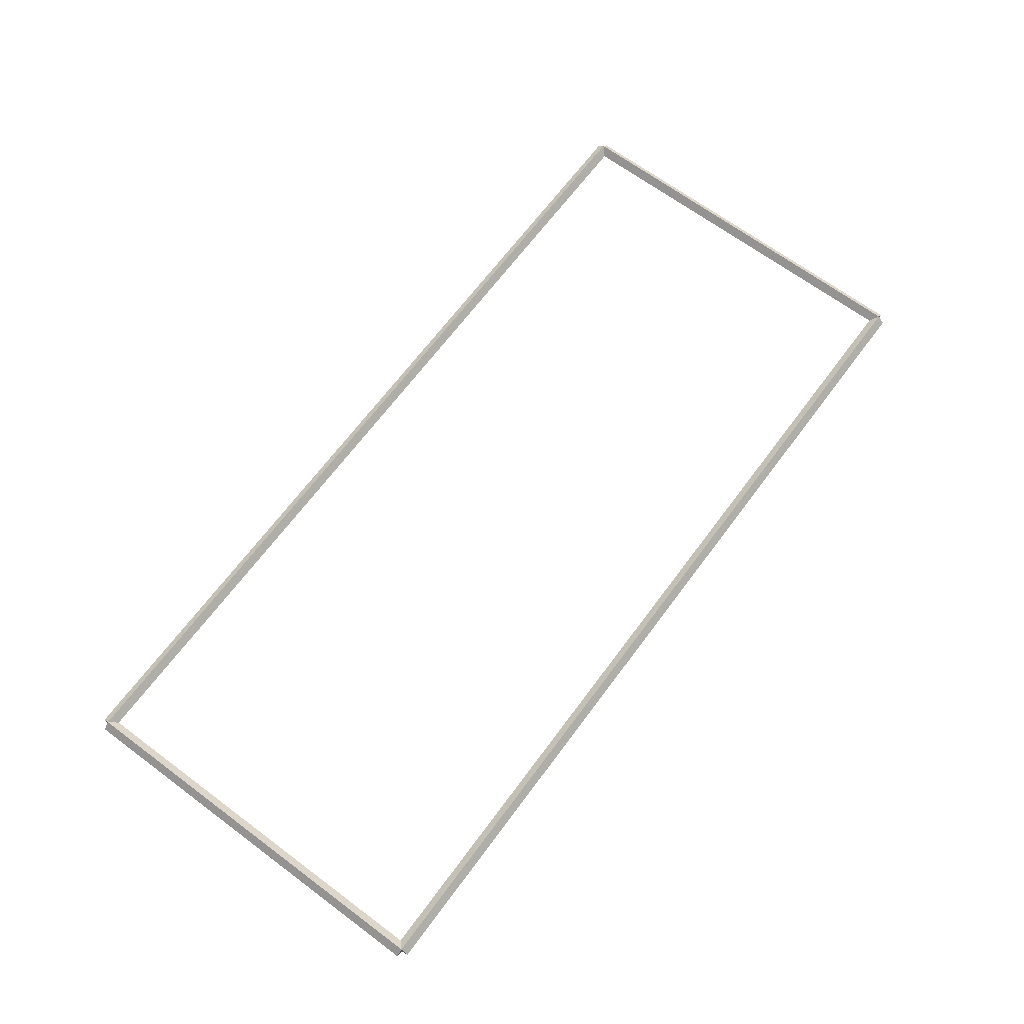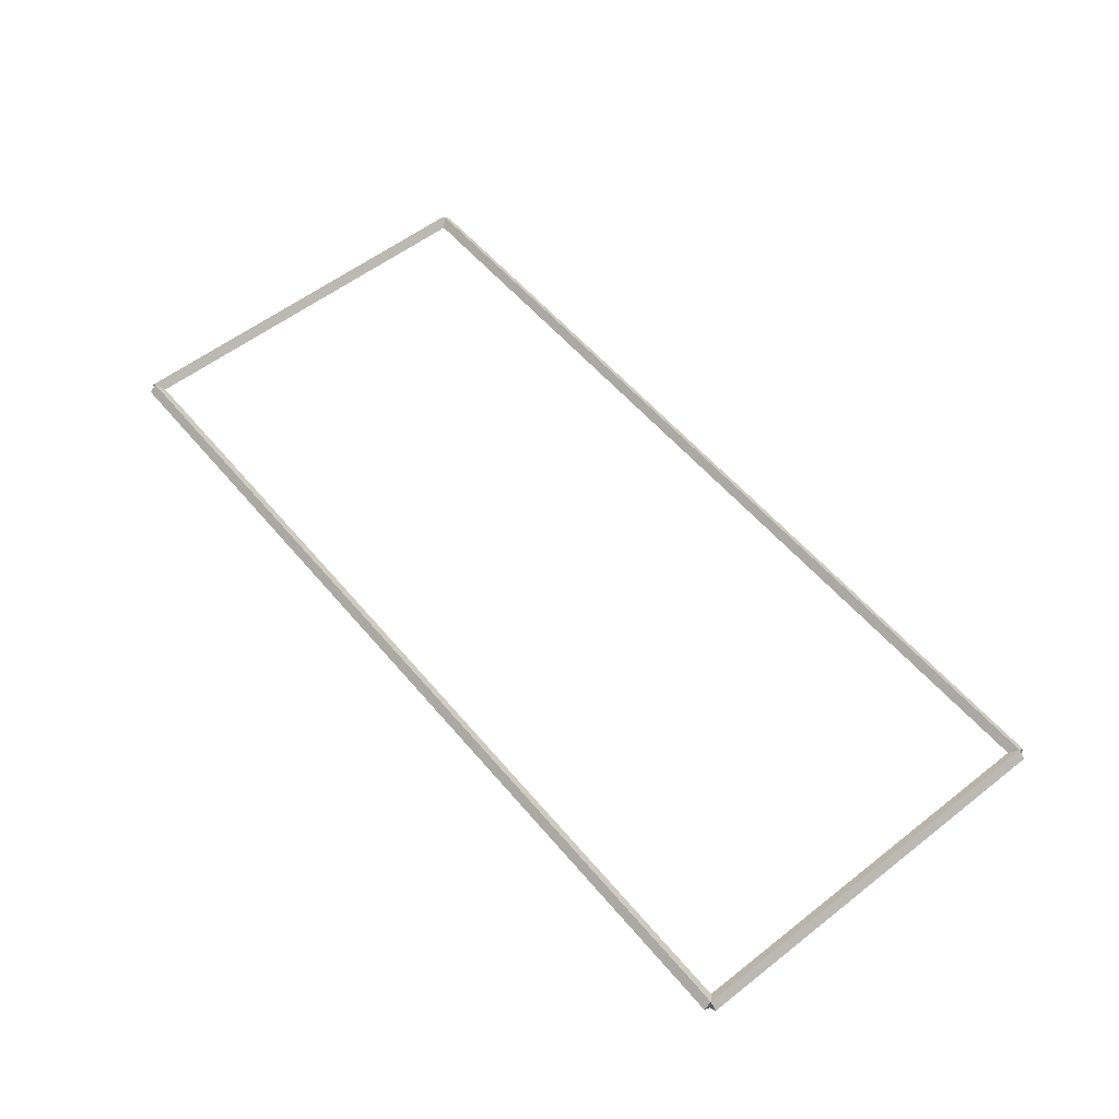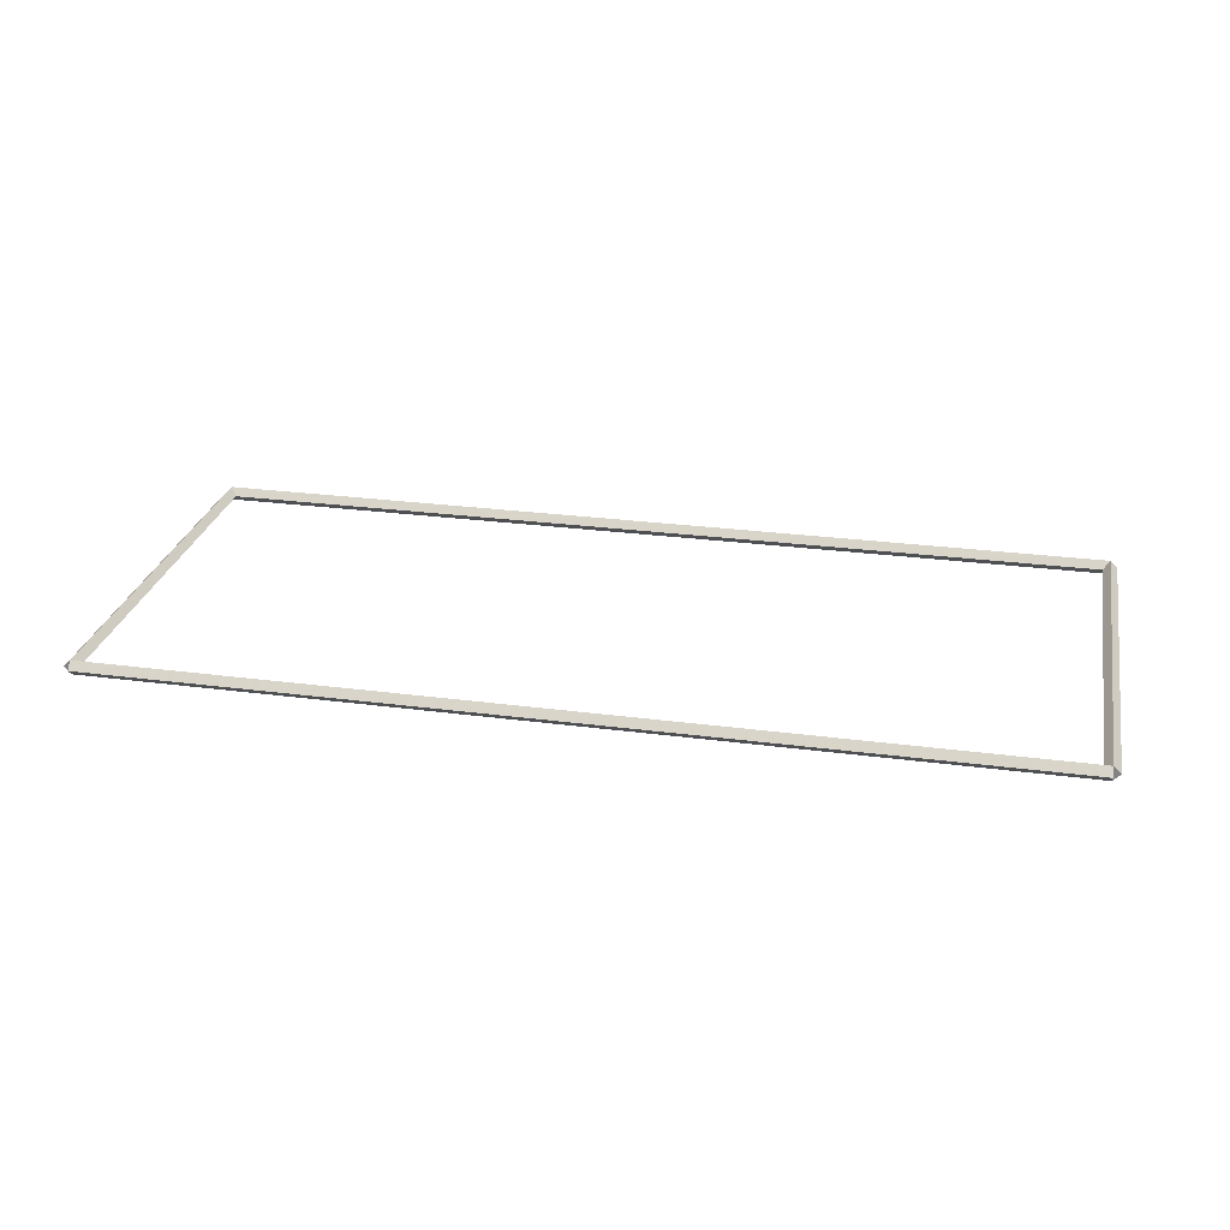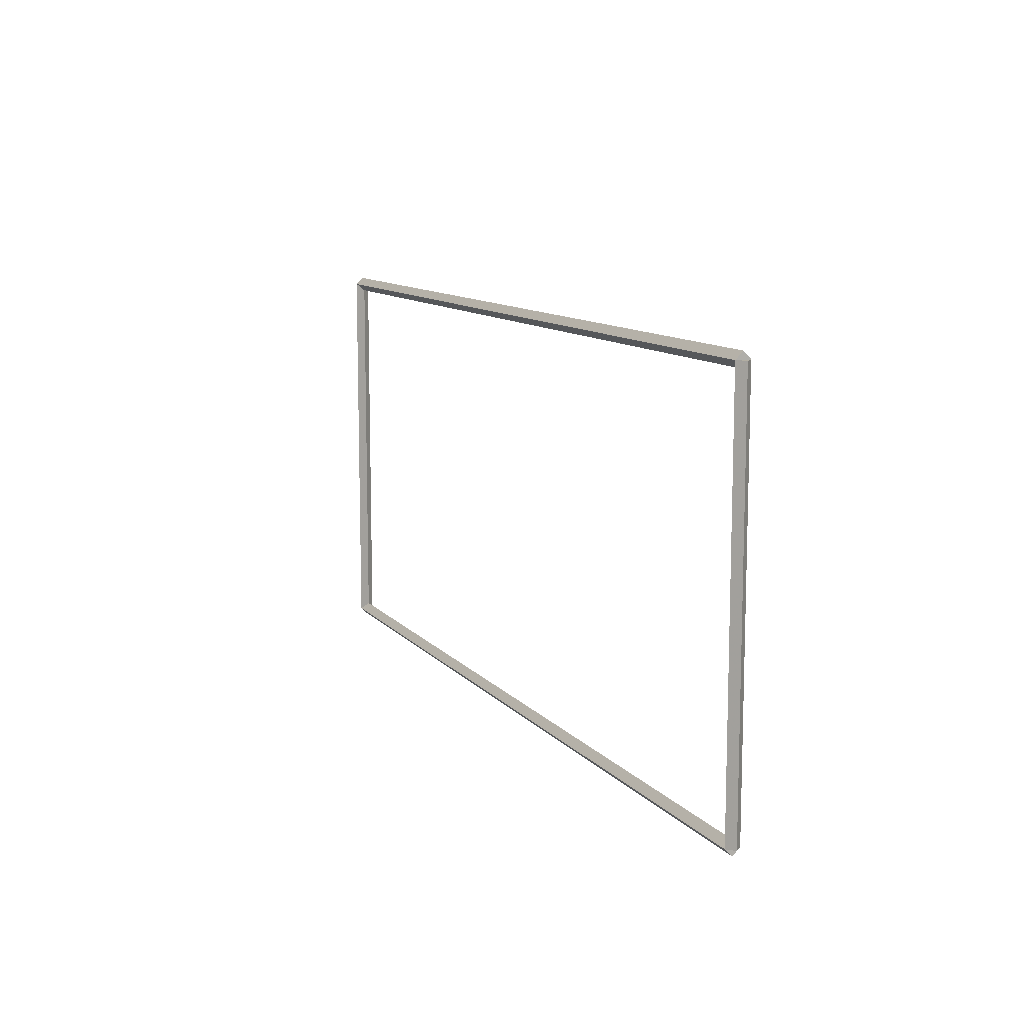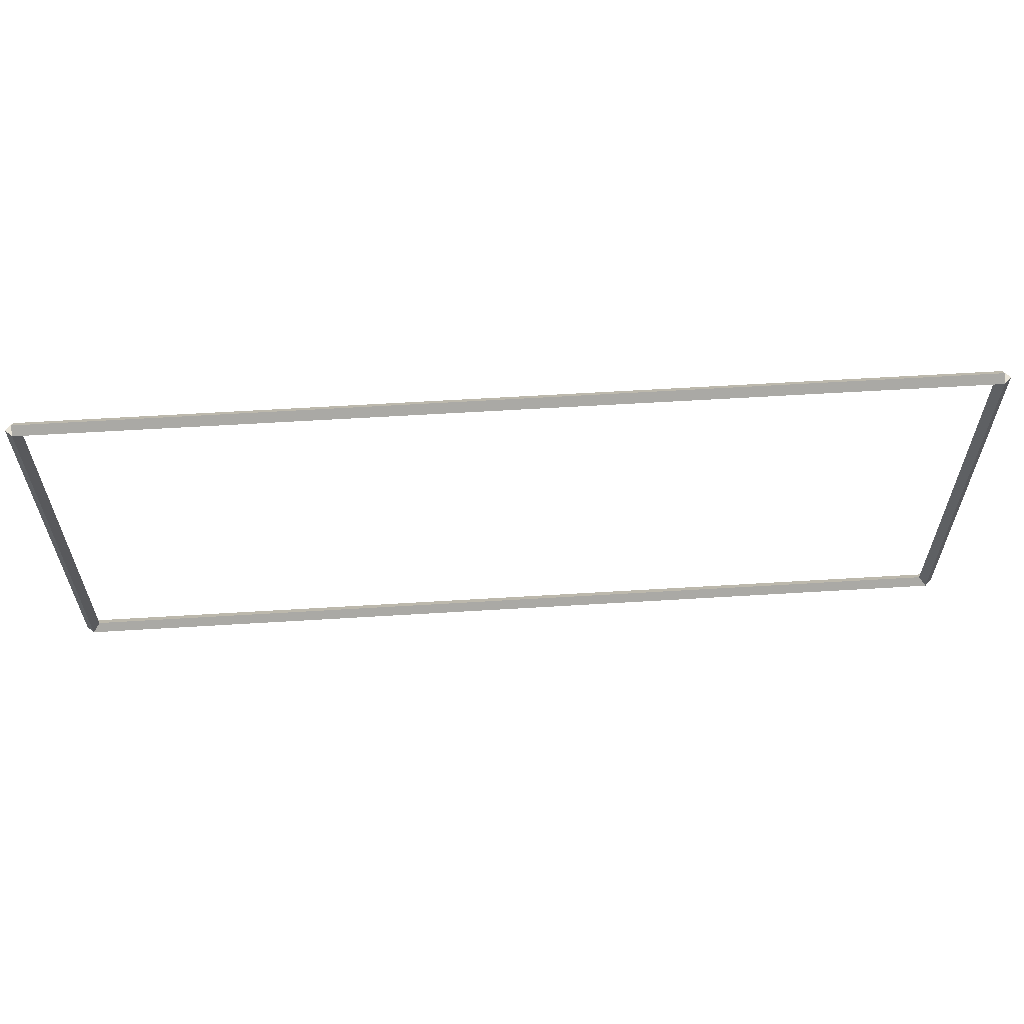
<metadata>
{"format":"obj","ext":"obj","renderer":"f3d","projection":"perspective","resolution":1024,"background":"white","views":[{"elev":67.5,"azim":-53.3,"up":"+Y"},{"elev":55.9,"azim":50.7,"up":"+Y"},{"elev":26.8,"azim":-168.4,"up":"+Y"},{"elev":10.7,"azim":66.8,"up":"+Z"},{"elev":60.0,"azim":176.4,"up":"+Z"}]}
</metadata>
<code>
g boudary_original_25
v 0.1 43.3 5.556
v -1.034e-14 43.4 5.556
v -0.1 43.3 5.556
v 3.107e-14 43.2 5.556
v 0.1 43.3 0
v -1.034e-14 43.4 0
v -0.1 43.3 0
v 3.107e-14 43.2 0
f 1 2 3 4
f 6 2 1 5
f 5 1 4 8
f 6 5 8 7
f 8 4 3 7
f 7 3 2 6
g boudary_original_25
v 12.7 43.4 5.556
v 12.7 43.3 5.656
v 12.7 43.2 5.556
v 12.7 43.3 5.456
v 0 43.4 5.556
v 0 43.3 5.656
v 0 43.2 5.556
v 0 43.3 5.456
f 9 10 11 12
f 14 10 9 13
f 13 9 12 16
f 14 13 16 15
f 16 12 11 15
f 15 11 10 14
g boudary_original_25
v 12.8 43.3 0
v 12.7 43.2 0
v 12.6 43.3 0
v 12.7 43.4 0
v 12.8 43.3 5.556
v 12.7 43.2 5.556
v 12.6 43.3 5.556
v 12.7 43.4 5.556
f 17 18 19 20
f 22 18 17 21
f 21 17 20 24
f 22 21 24 23
f 24 20 19 23
f 23 19 18 22
g boudary_original_25
v 0 43.4 -2.518e-21
v 0 43.3 -0.1
v 0 43.2 2.068e-14
v 0 43.3 0.1
v 12.7 43.4 -2.518e-21
v 12.7 43.3 -0.1
v 12.7 43.2 2.068e-14
v 12.7 43.3 0.1
f 25 26 27 28
f 30 26 25 29
f 29 25 28 32
f 30 29 32 31
f 32 28 27 31
f 31 27 26 30

</code>
